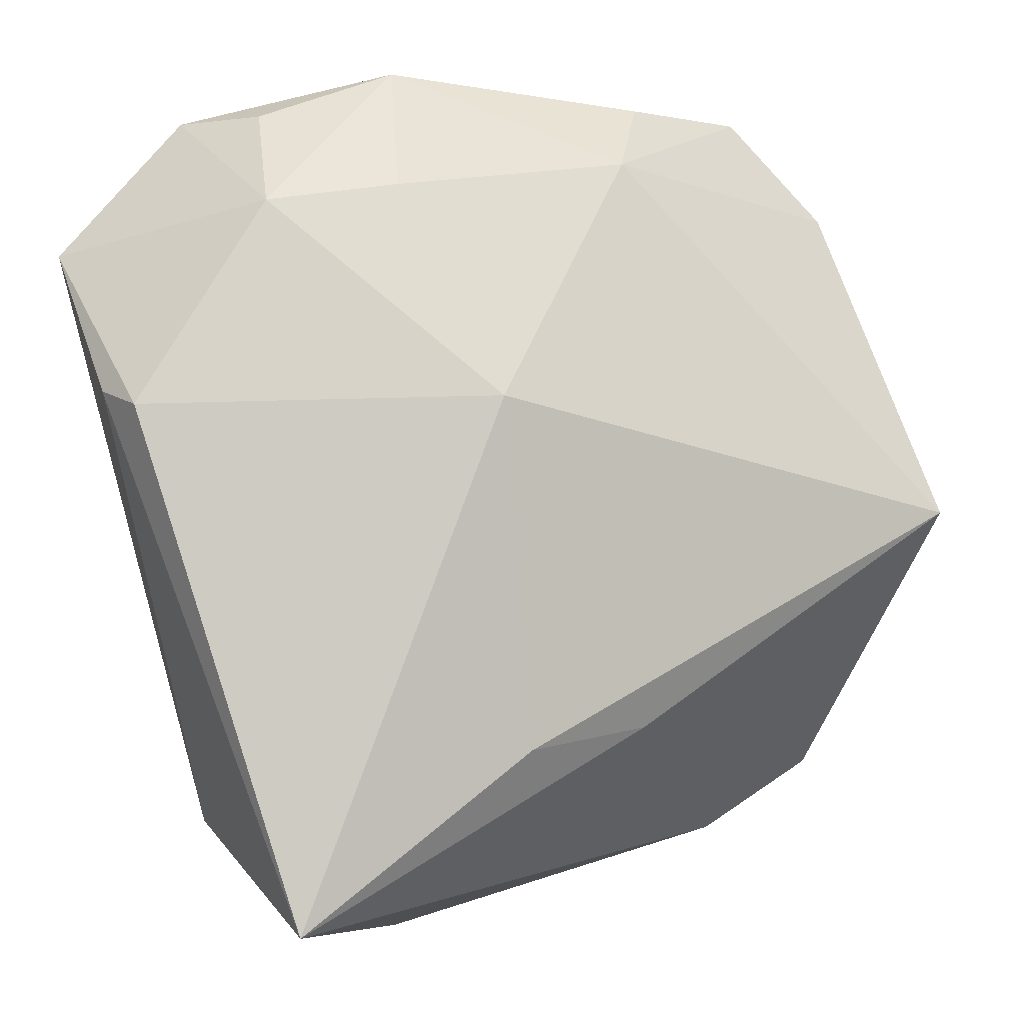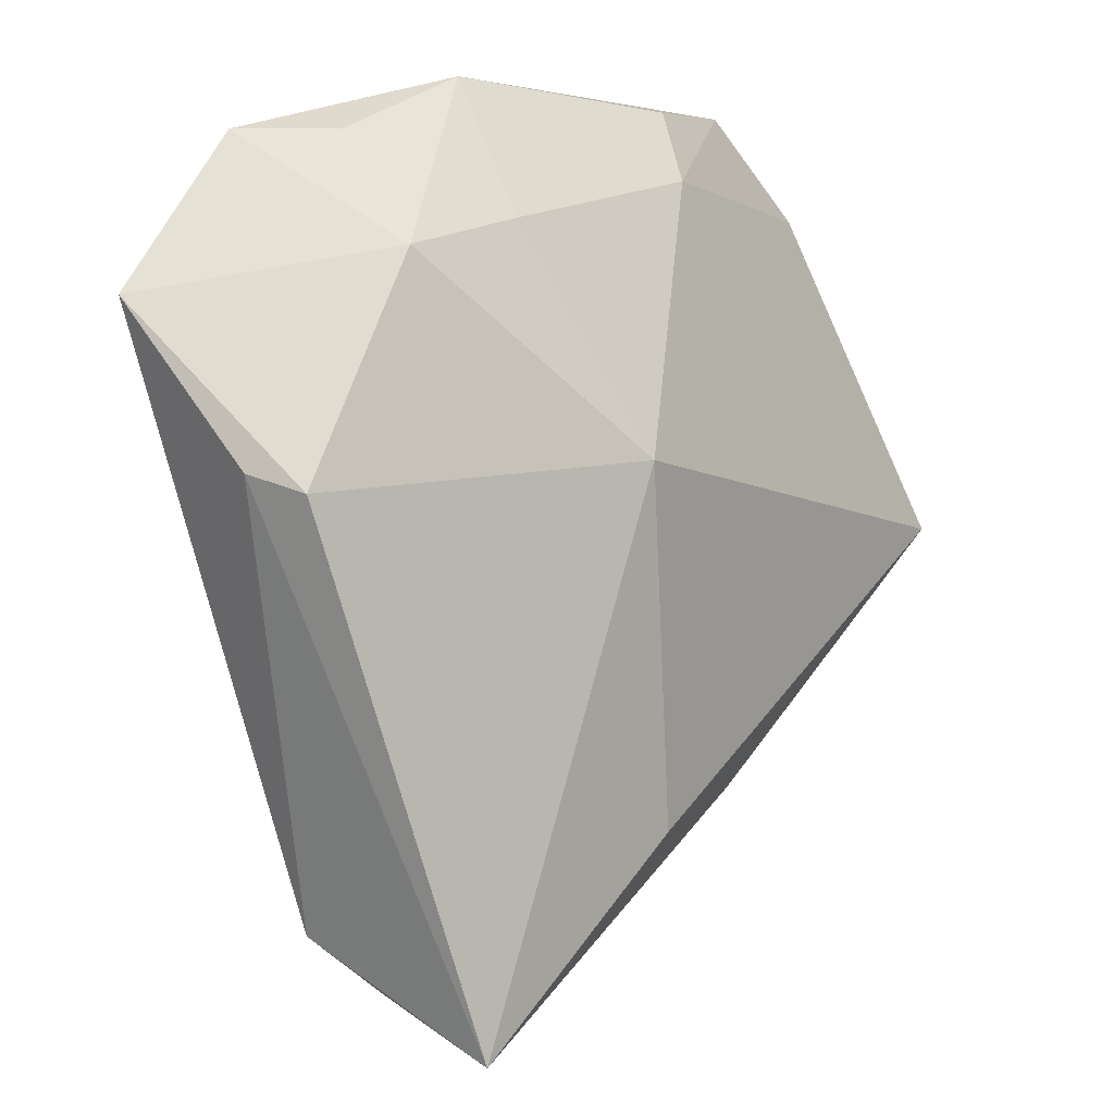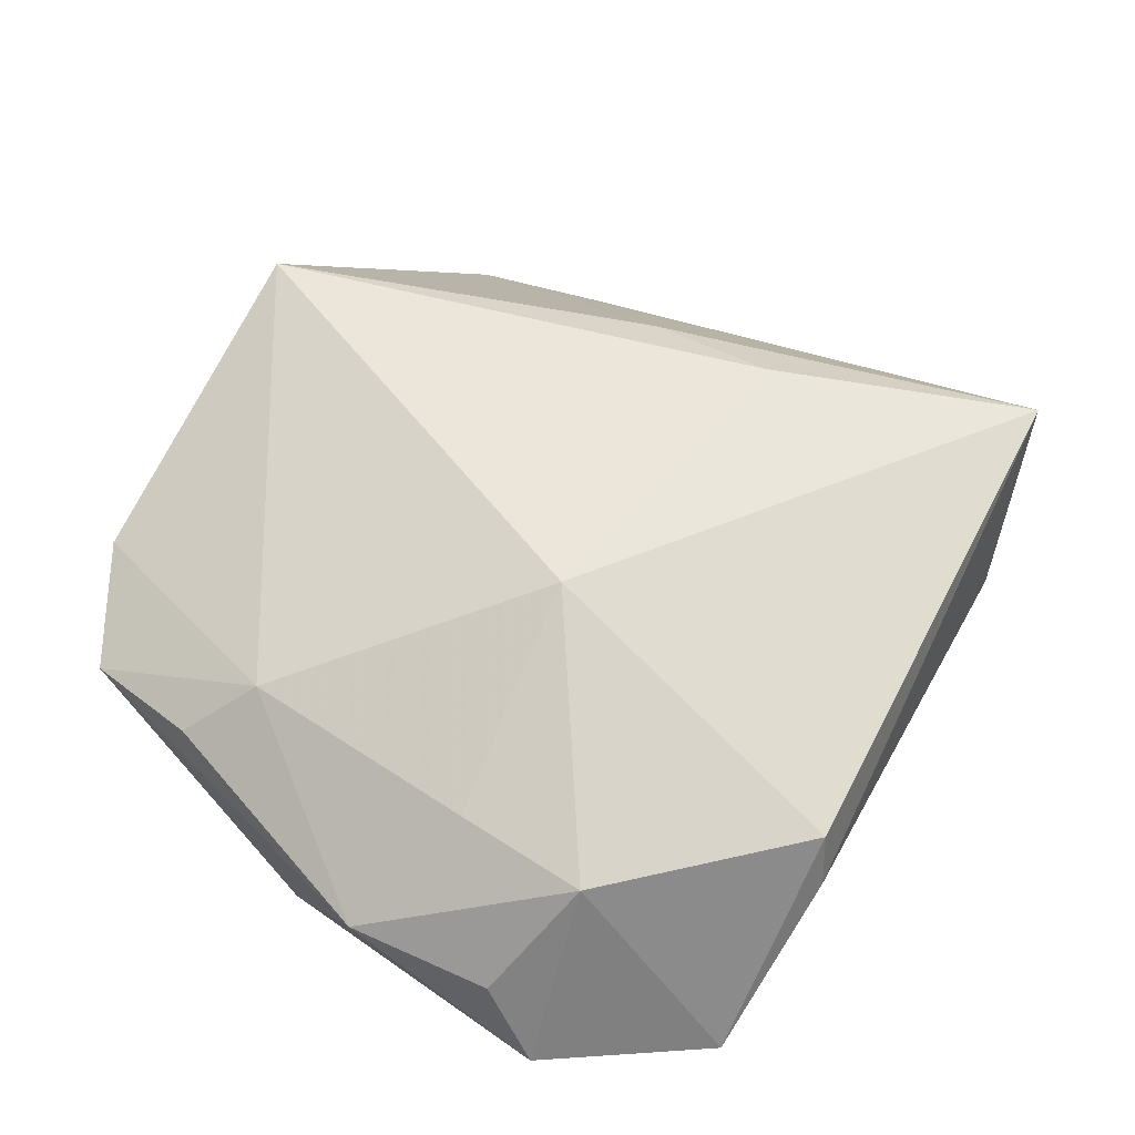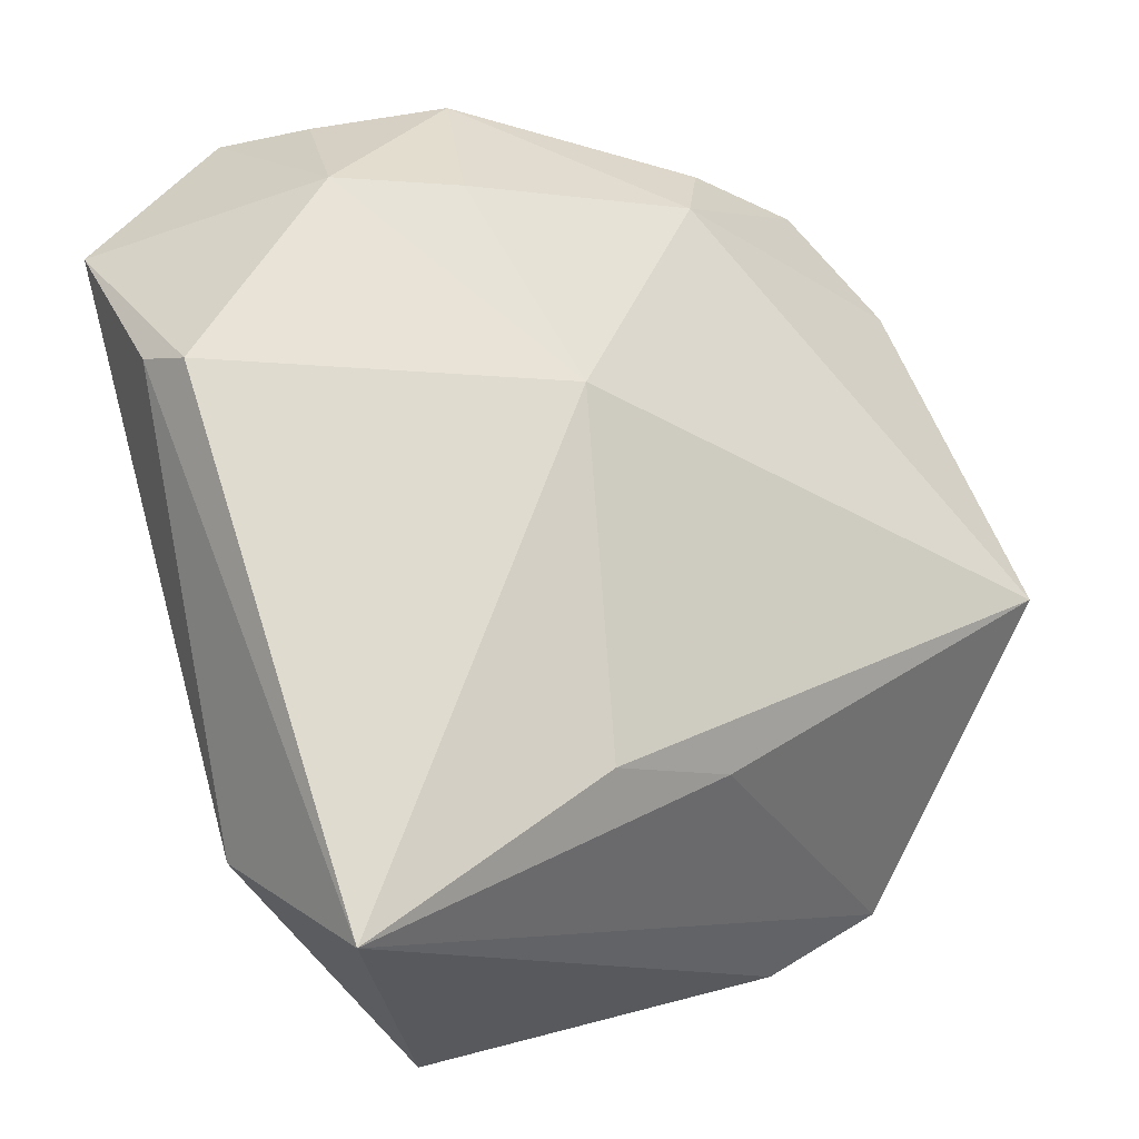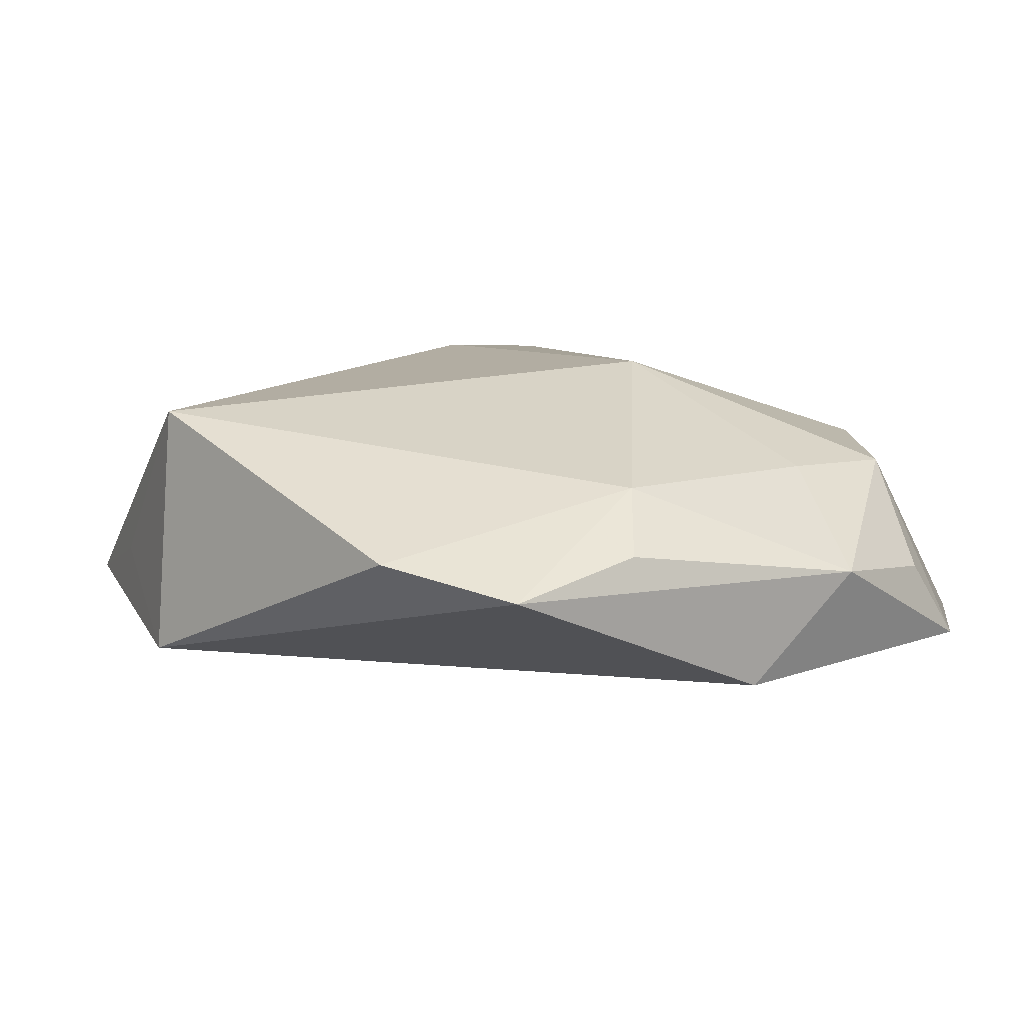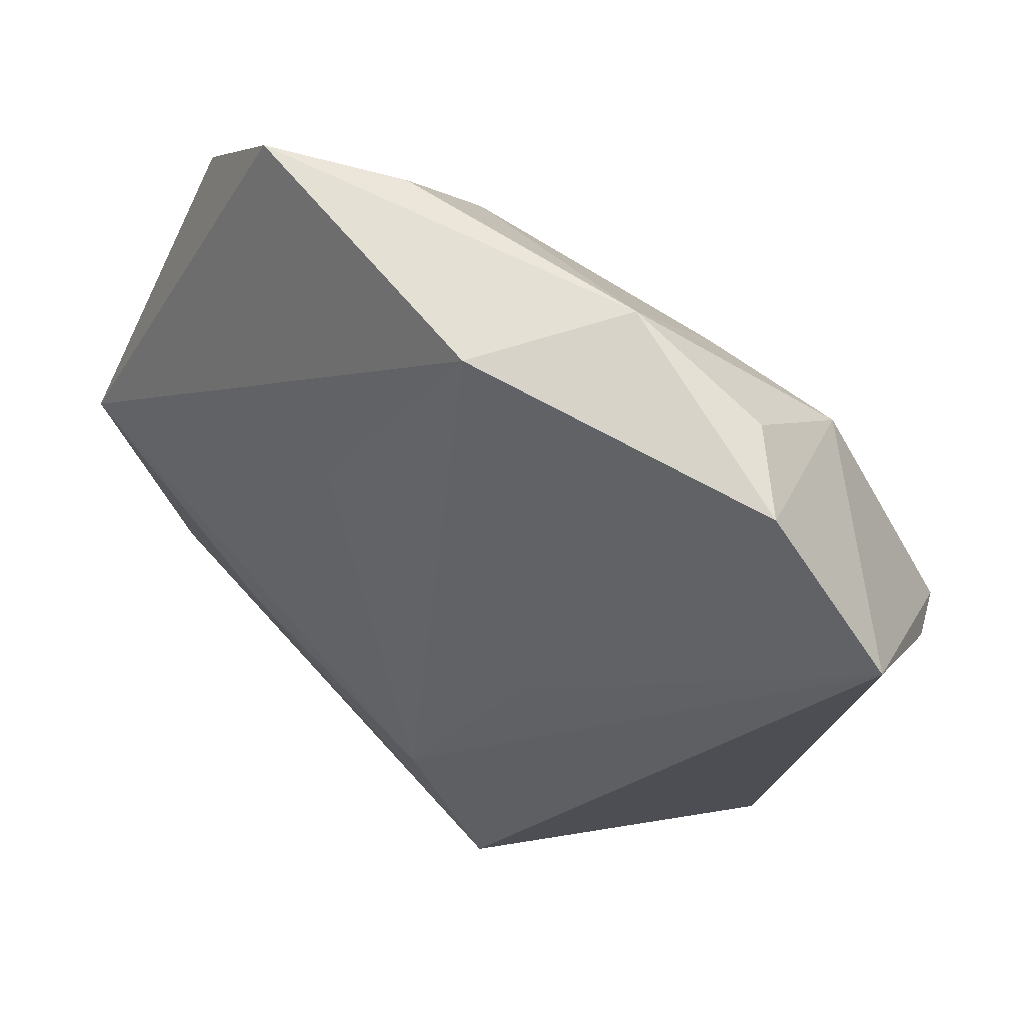
<metadata>
{"format":"obj","ext":"obj","renderer":"f3d","projection":"perspective","resolution":1024,"background":"white","views":[{"elev":-1.1,"azim":-25.3,"up":"+Y"},{"elev":6.7,"azim":-52.1,"up":"+Y"},{"elev":55.3,"azim":-136.6,"up":"+Z"},{"elev":-17.5,"azim":-31.4,"up":"+Y"},{"elev":9.8,"azim":147.3,"up":"+Z"},{"elev":57.7,"azim":-149.1,"up":"+Y"}]}
</metadata>
<code>
v 0.04412 -0.000396 -0.009912
v -0.02673 -0.03874 0.01465
v 0.002757 -0.02691 -0.01715
v 0.04085 -0.01482 -0.002033
v -0.001169 0.04095 -0.01127
v -0.008071 0.01028 0.01782
v -0.00472 -0.04301 -0.01616
v -0.009159 -0.003143 -0.01517
v -0.02485 0.03796 -0.002257
v -0.04017 0.009191 0.00775
v 0.01339 0.0144 -0.01268
v 0.0134 0.04057 0.003094
v -0.04219 0.02443 -0.01085
v -0.03021 -0.02964 -0.002201
v -0.02763 0.02845 0.007621
v 0.02764 -0.03343 -0.007451
v 0.008332 -0.02087 0.01442
v 0.03888 -0.02669 -0.006112
v -0.01471 0.03064 0.008209
v 0.04244 -5.108e-05 0.01459
v -0.03024 0.03799 -0.01001
v 0.02644 0.04048 4.955e-05
v -0.004911 -0.02246 0.01721
v -0.01469 0.007173 -0.0139
v 0.02464 -0.0176 -0.01322
v -0.04157 0.0106 0.002388
v -0.0117 0.04285 -0.00063
v 0.009103 0.03412 0.008428
v 0.03522 0.03061 0.003011
f 16 2 7
f 20 17 18
f 16 7 18
f 18 2 16
f 18 17 2
f 5 13 21
f 5 22 1
f 23 6 2
f 20 6 23
f 2 17 23
f 23 17 20
f 14 7 2
f 14 13 7
f 2 6 10
f 20 1 29
f 1 22 29
f 4 1 20
f 20 18 4
f 4 18 1
f 25 18 7
f 1 18 25
f 13 5 24
f 27 5 21
f 22 5 27
f 28 19 6
f 28 29 22
f 28 27 19
f 28 6 20
f 20 29 28
f 26 14 2
f 2 10 26
f 13 14 26
f 26 10 13
f 6 19 15
f 15 10 6
f 19 27 15
f 21 13 15
f 13 10 15
f 1 25 3
f 3 25 7
f 7 13 3
f 22 27 12
f 12 28 22
f 27 28 12
f 9 27 21
f 21 15 9
f 9 15 27
f 11 5 1
f 1 3 11
f 11 3 5
f 8 24 5
f 5 3 8
f 13 24 8
f 8 3 13

</code>
